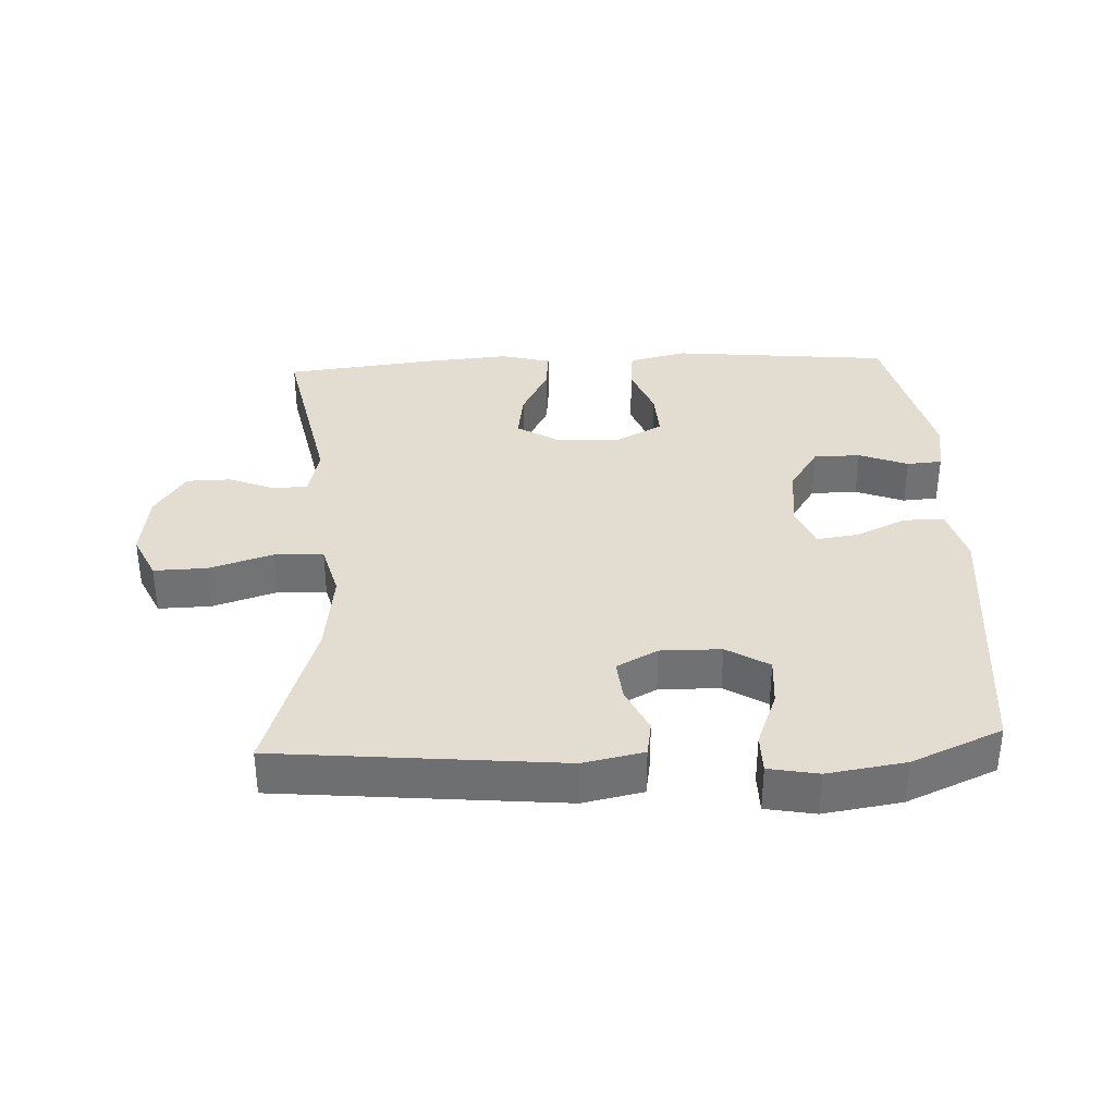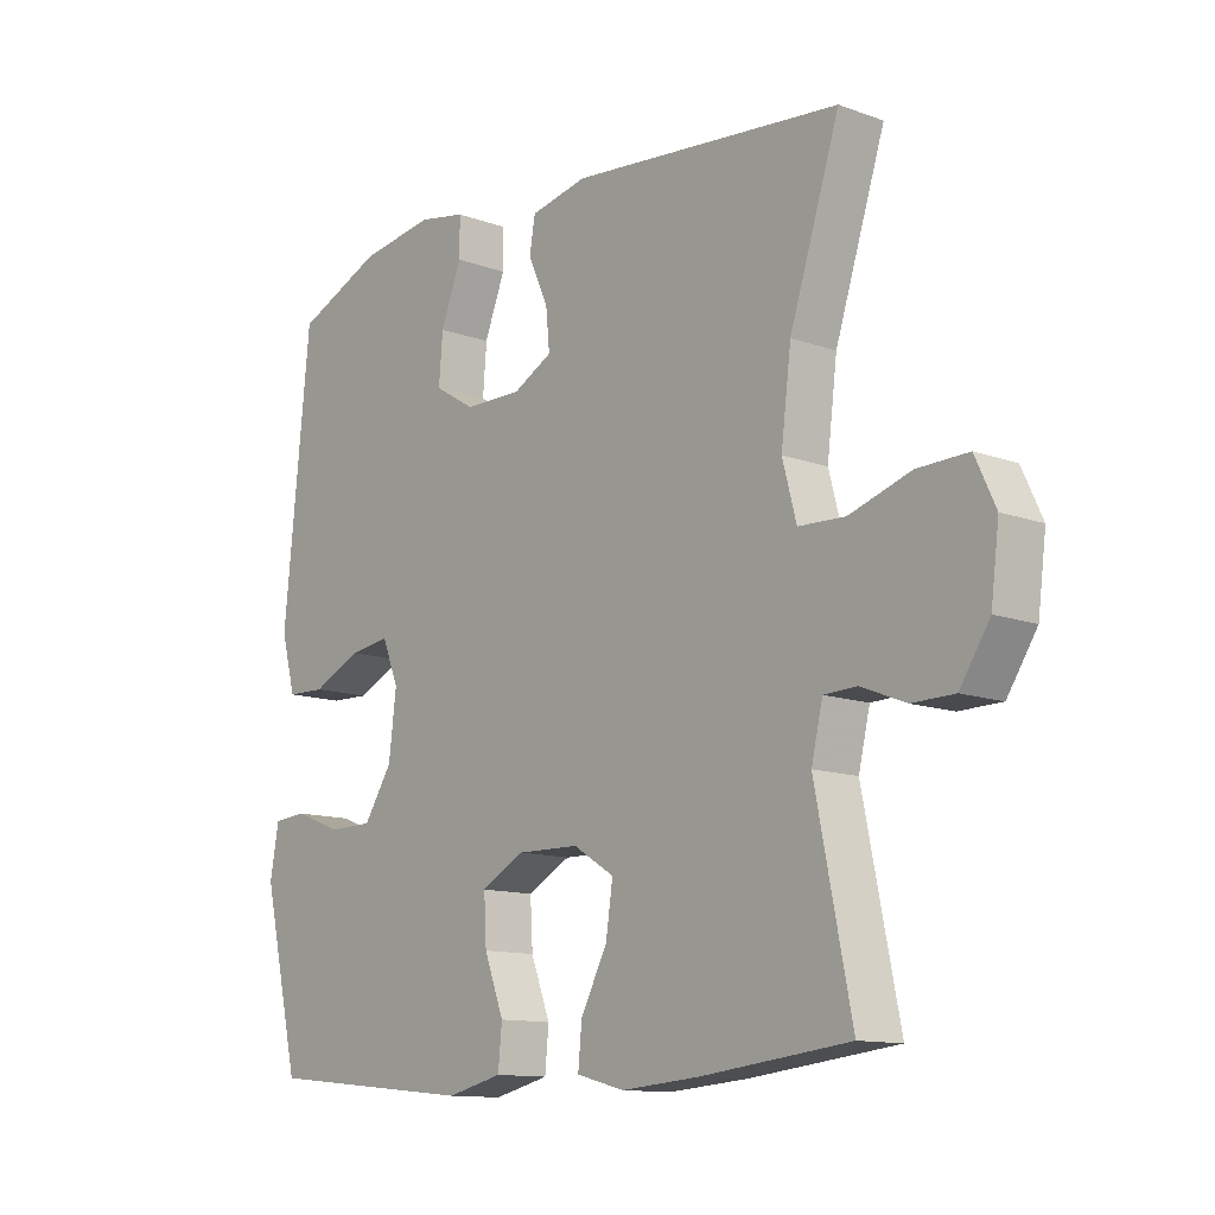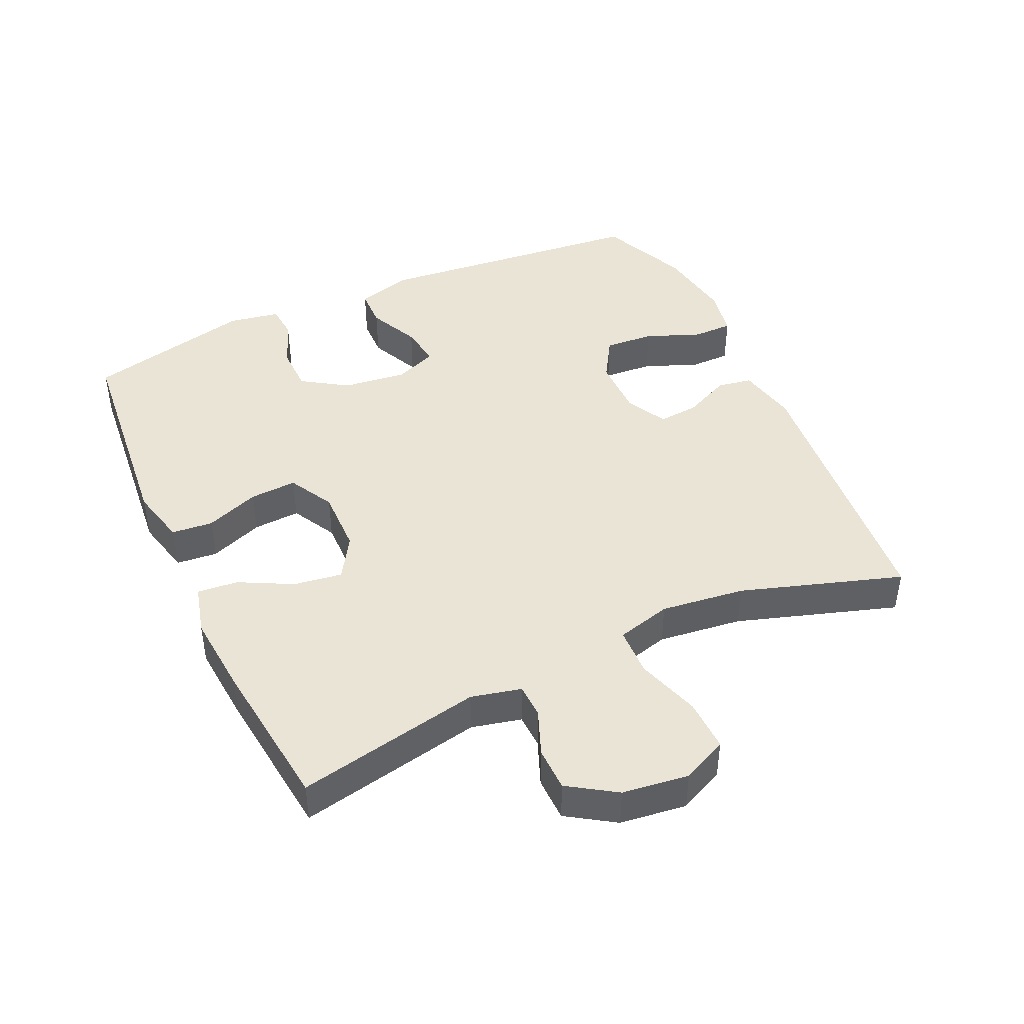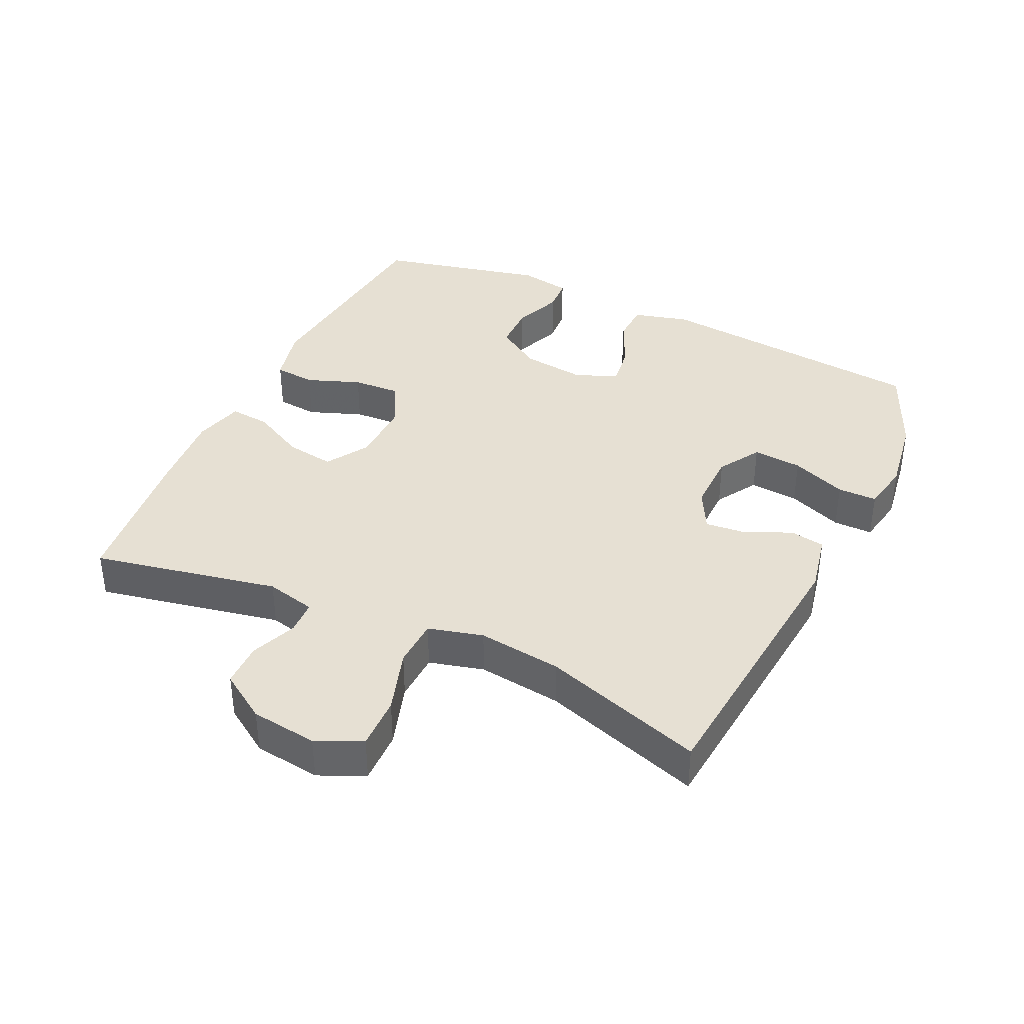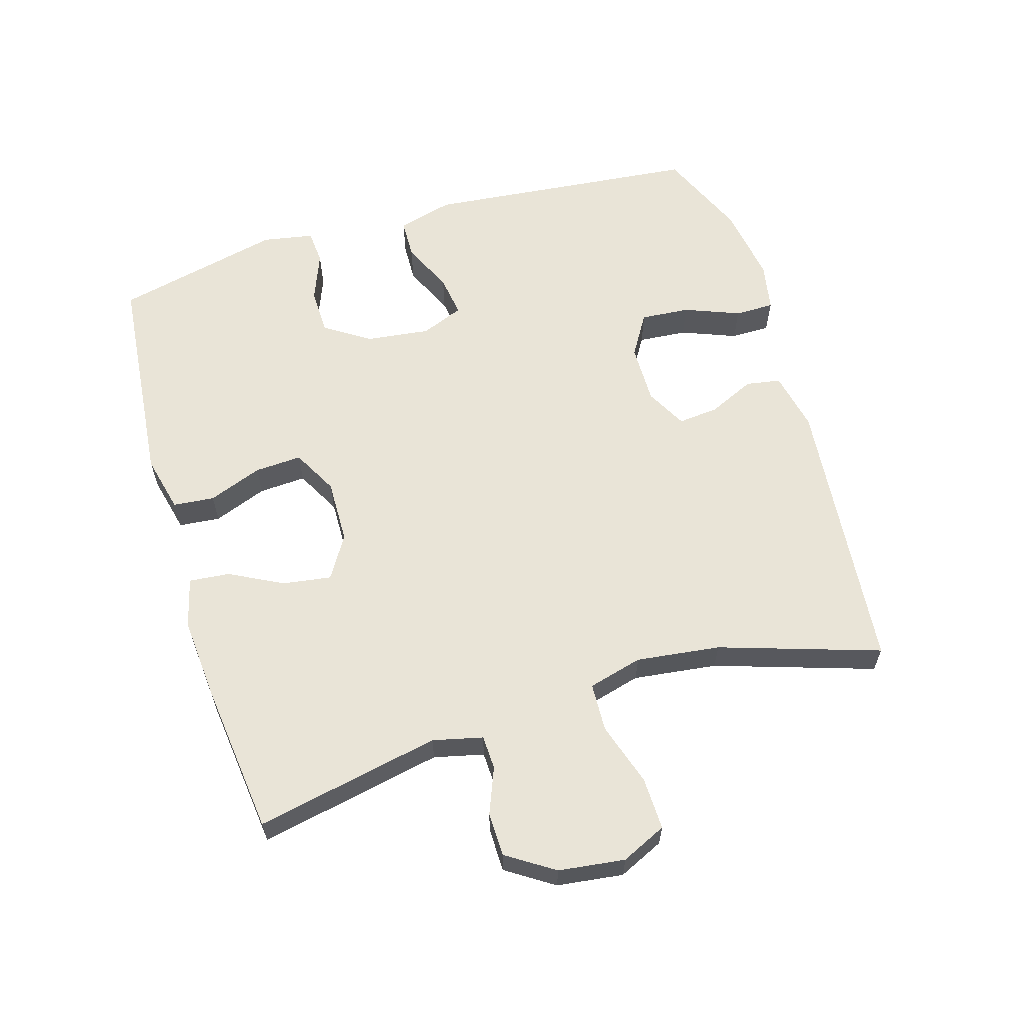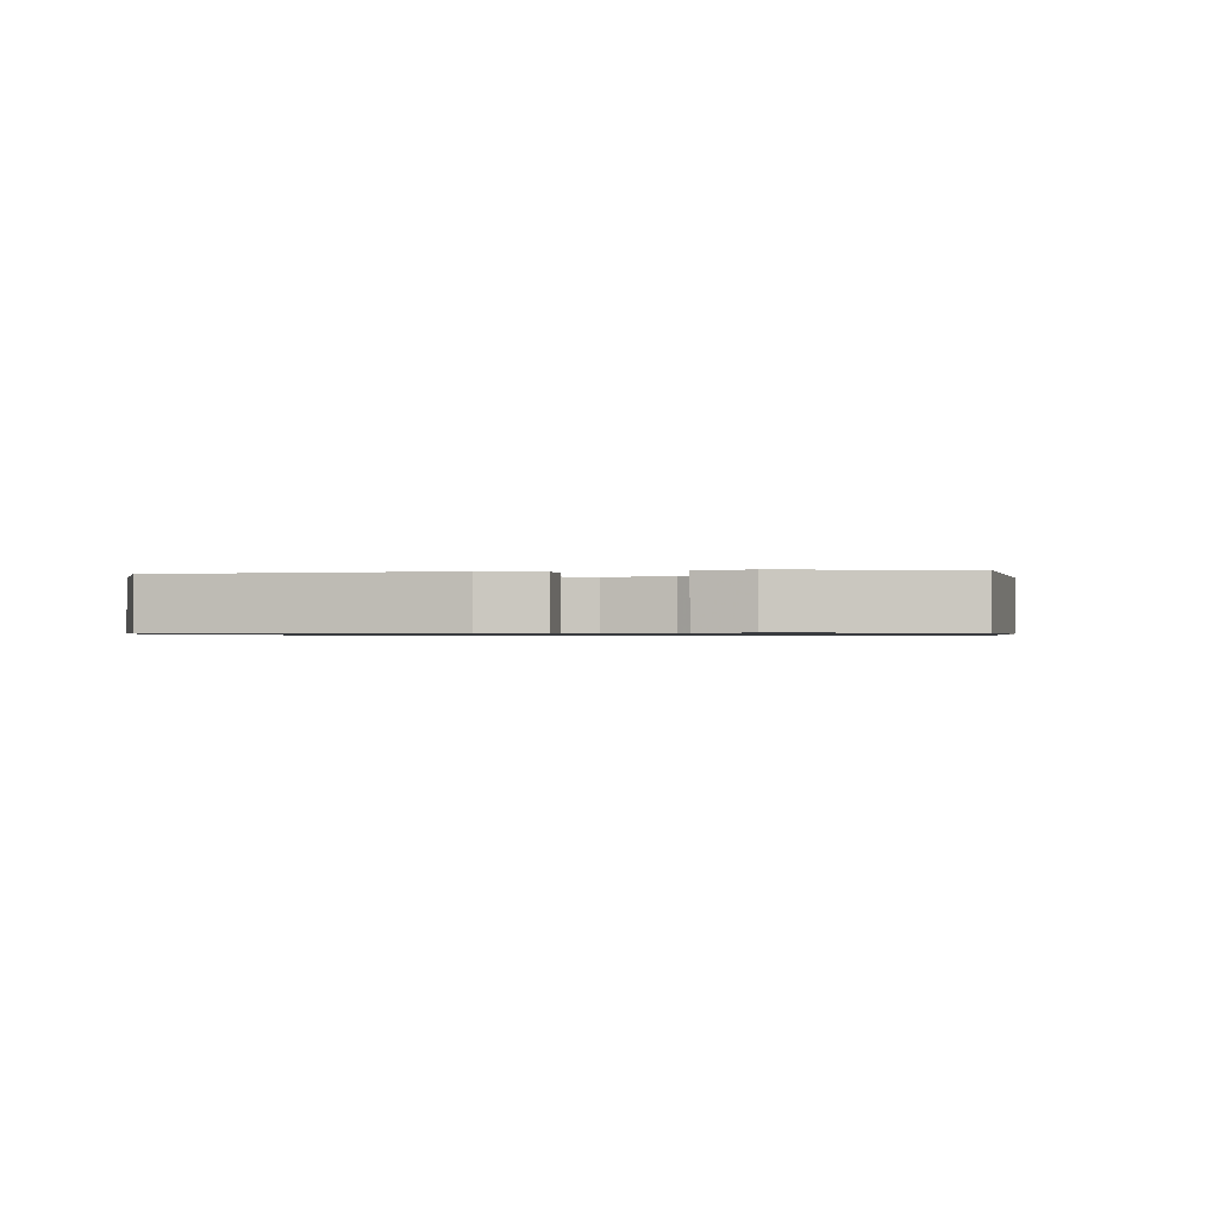
<metadata>
{"format":"obj","ext":"obj","renderer":"f3d","projection":"perspective","resolution":1024,"background":"white","views":[{"elev":35.1,"azim":-2.7,"up":"+Y"},{"elev":-12.3,"azim":-130.5,"up":"+Z"},{"elev":43.8,"azim":-114.8,"up":"+Y"},{"elev":38.4,"azim":-64.7,"up":"+Y"},{"elev":61.1,"azim":-106.7,"up":"+Y"},{"elev":-0.8,"azim":98.8,"up":"+Y"}]}
</metadata>
<code>
v 0.5 0.07 -0.5
v 0.166 0.07 -0.533
v 0.078 0.07 -0.512
v 0.072 0.07 -0.449
v 0.103 0.07 -0.367
v 0.107 0.07 -0.295
v 0.038 0.07 -0.258
v -0.06 0.07 -0.26
v -0.125 0.07 -0.3
v -0.114 0.07 -0.374
v -0.072 0.07 -0.455
v -0.066 0.07 -0.517
v -0.142 0.07 -0.537
v -0.266 0.07 -0.527
v -0.5 0.07 -0.5
v -0.443 0.07 -0.218
v -0.461 0.07 -0.142
v -0.513 0.07 -0.14
v -0.583 0.07 -0.168
v -0.65 0.07 -0.167
v -0.697 0.07 -0.095
v -0.71 0.07 0.006
v -0.678 0.07 0.075
v -0.598 0.07 0.073
v -0.501 0.07 0.042
v -0.427 0.07 0.045
v -0.405 0.07 0.128
v -0.421 0.07 0.256
v -0.5 0.07 0.5
v -0.071 0.07 0.541
v 0.02 0.07 0.522
v 0.029 0.07 0.469
v -0.003 0.07 0.399
v -0.009 0.07 0.337
v 0.053 0.07 0.304
v 0.145 0.07 0.305
v 0.209 0.07 0.344
v 0.203 0.07 0.419
v 0.17 0.07 0.503
v 0.17 0.07 0.563
v 0.245 0.07 0.577
v 0.363 0.07 0.559
v 0.5 0.07 0.5
v 0.542 0.07 0.082
v 0.519 0.07 -0.003
v 0.458 0.07 -0.005
v 0.38 0.07 0.031
v 0.316 0.07 0.04
v 0.29 0.07 -0.025
v 0.302 0.07 -0.122
v 0.347 0.07 -0.191
v 0.418 0.07 -0.192
v 0.492 0.07 -0.163
v 0.545 0.07 -0.167
v 0.559 0.07 -0.245
v 0.5 0 -0.5
v 0.166 0 -0.533
v 0.078 0 -0.512
v 0.072 0 -0.449
v 0.103 0 -0.367
v 0.107 0 -0.295
v 0.038 0 -0.258
v -0.06 0 -0.26
v -0.125 0 -0.3
v -0.114 0 -0.374
v -0.072 0 -0.455
v -0.066 0 -0.517
v -0.142 0 -0.537
v -0.266 0 -0.527
v -0.5 0 -0.5
v -0.443 0 -0.218
v -0.461 0 -0.142
v -0.513 0 -0.14
v -0.583 0 -0.168
v -0.65 0 -0.167
v -0.697 0 -0.095
v -0.71 0 0.006
v -0.678 0 0.075
v -0.598 0 0.073
v -0.501 0 0.042
v -0.427 0 0.045
v -0.405 0 0.128
v -0.421 0 0.256
v -0.5 0 0.5
v -0.071 0 0.541
v 0.02 0 0.522
v 0.029 0 0.469
v -0.003 0 0.399
v -0.009 0 0.337
v 0.053 0 0.304
v 0.145 0 0.305
v 0.209 0 0.344
v 0.203 0 0.419
v 0.17 0 0.503
v 0.17 0 0.563
v 0.245 0 0.577
v 0.363 0 0.559
v 0.5 0 0.5
v 0.542 0 0.082
v 0.519 0 -0.003
v 0.458 0 -0.005
v 0.38 0 0.031
v 0.316 0 0.04
v 0.29 0 -0.025
v 0.302 0 -0.122
v 0.347 0 -0.191
v 0.418 0 -0.192
v 0.492 0 -0.163
v 0.545 0 -0.167
v 0.559 0 -0.245
f 52 53 54 55
f 51 52 55 1
f 50 51 1 2
f 49 50 2 3
f 48 49 3 4
f 44 45 46 47
f 44 47 48
f 43 44 48
f 38 39 40 41
f 37 38 41 42
f 30 31 32 33
f 28 29 30 33
f 27 28 33 34
f 26 27 34 35
f 22 23 24 25
f 22 25 26
f 21 22 26
f 18 19 20 21
f 17 18 21 26
f 16 17 26 35
f 10 11 12 13
f 9 10 13 14
f 43 48 4 5
f 37 42 43 5
f 36 37 5 6
f 35 36 6 7
f 16 35 7 8
f 9 14 15 16
f 8 9 16
f 110 109 108 107
f 56 110 107 106
f 57 56 106 105
f 58 57 105 104
f 59 58 104 103
f 102 101 100 99
f 103 102 99
f 103 99 98
f 96 95 94 93
f 97 96 93 92
f 88 87 86 85
f 88 85 84 83
f 89 88 83 82
f 90 89 82 81
f 80 79 78 77
f 81 80 77
f 81 77 76
f 76 75 74 73
f 81 76 73 72
f 90 81 72 71
f 68 67 66 65
f 69 68 65 64
f 60 59 103 98
f 60 98 97 92
f 61 60 92 91
f 62 61 91 90
f 63 62 90 71
f 71 70 69 64
f 71 64 63
f 1 56 57 2
f 2 57 58 3
f 3 58 59 4
f 4 59 60 5
f 5 60 61 6
f 6 61 62 7
f 7 62 63 8
f 8 63 64 9
f 9 64 65 10
f 10 65 66 11
f 11 66 67 12
f 12 67 68 13
f 13 68 69 14
f 14 69 70 15
f 15 70 71 16
f 16 71 72 17
f 17 72 73 18
f 18 73 74 19
f 19 74 75 20
f 20 75 76 21
f 21 76 77 22
f 22 77 78 23
f 23 78 79 24
f 24 79 80 25
f 25 80 81 26
f 26 81 82 27
f 27 82 83 28
f 28 83 84 29
f 29 84 85 30
f 30 85 86 31
f 31 86 87 32
f 32 87 88 33
f 33 88 89 34
f 34 89 90 35
f 35 90 91 36
f 36 91 92 37
f 37 92 93 38
f 38 93 94 39
f 39 94 95 40
f 40 95 96 41
f 41 96 97 42
f 42 97 98 43
f 43 98 99 44
f 44 99 100 45
f 45 100 101 46
f 46 101 102 47
f 47 102 103 48
f 48 103 104 49
f 49 104 105 50
f 50 105 106 51
f 51 106 107 52
f 52 107 108 53
f 53 108 109 54
f 54 109 110 55
f 55 110 56 1

</code>
